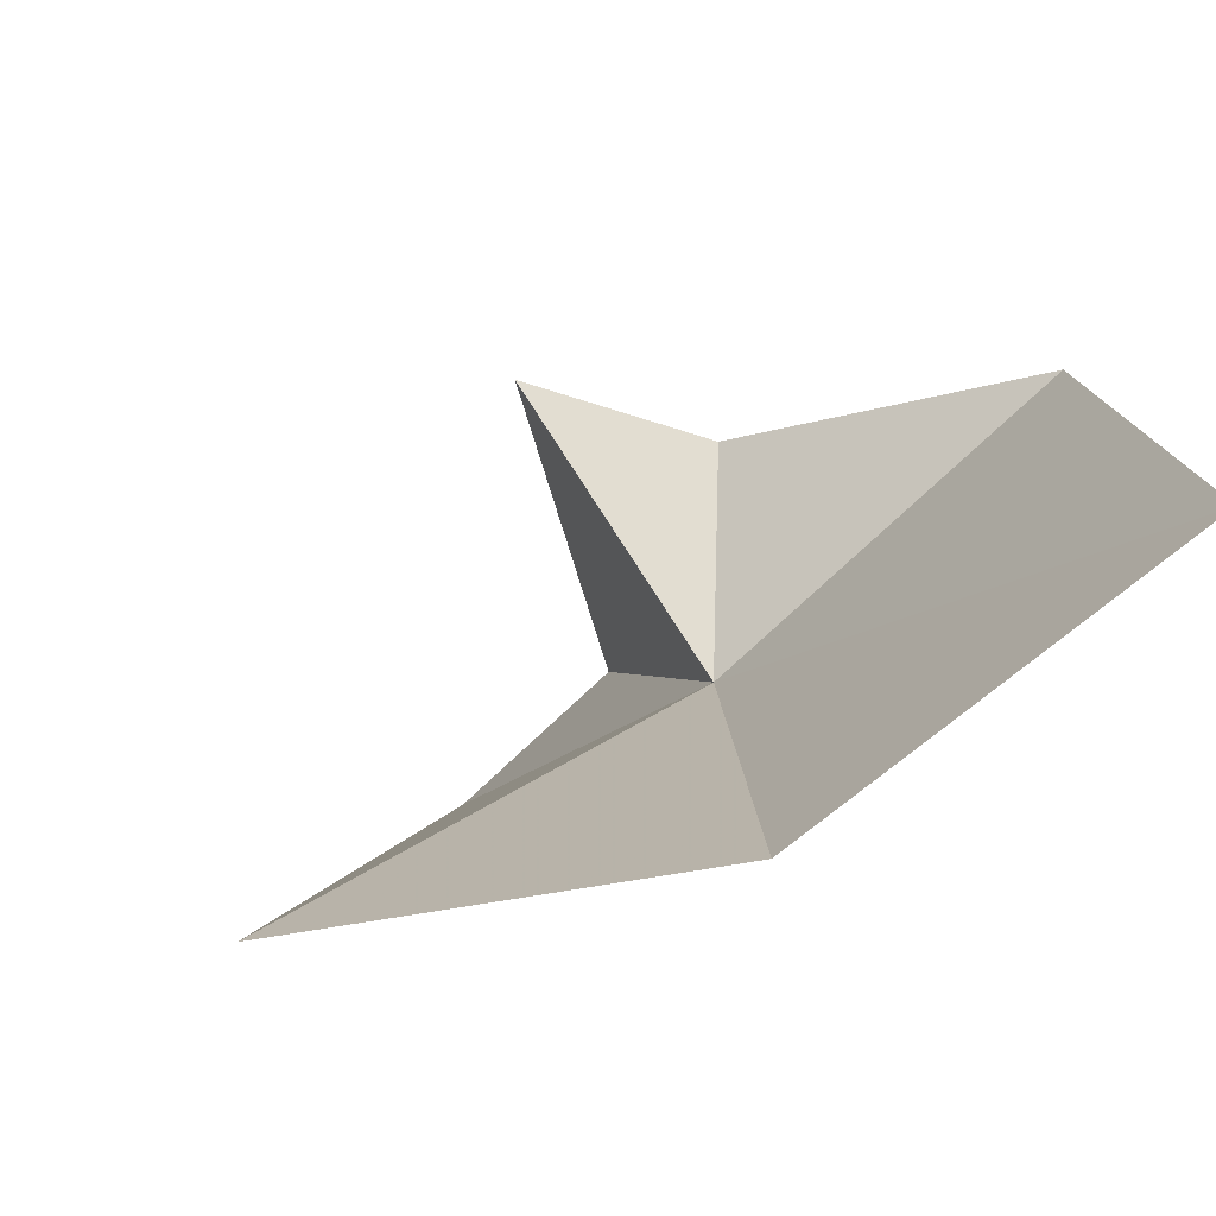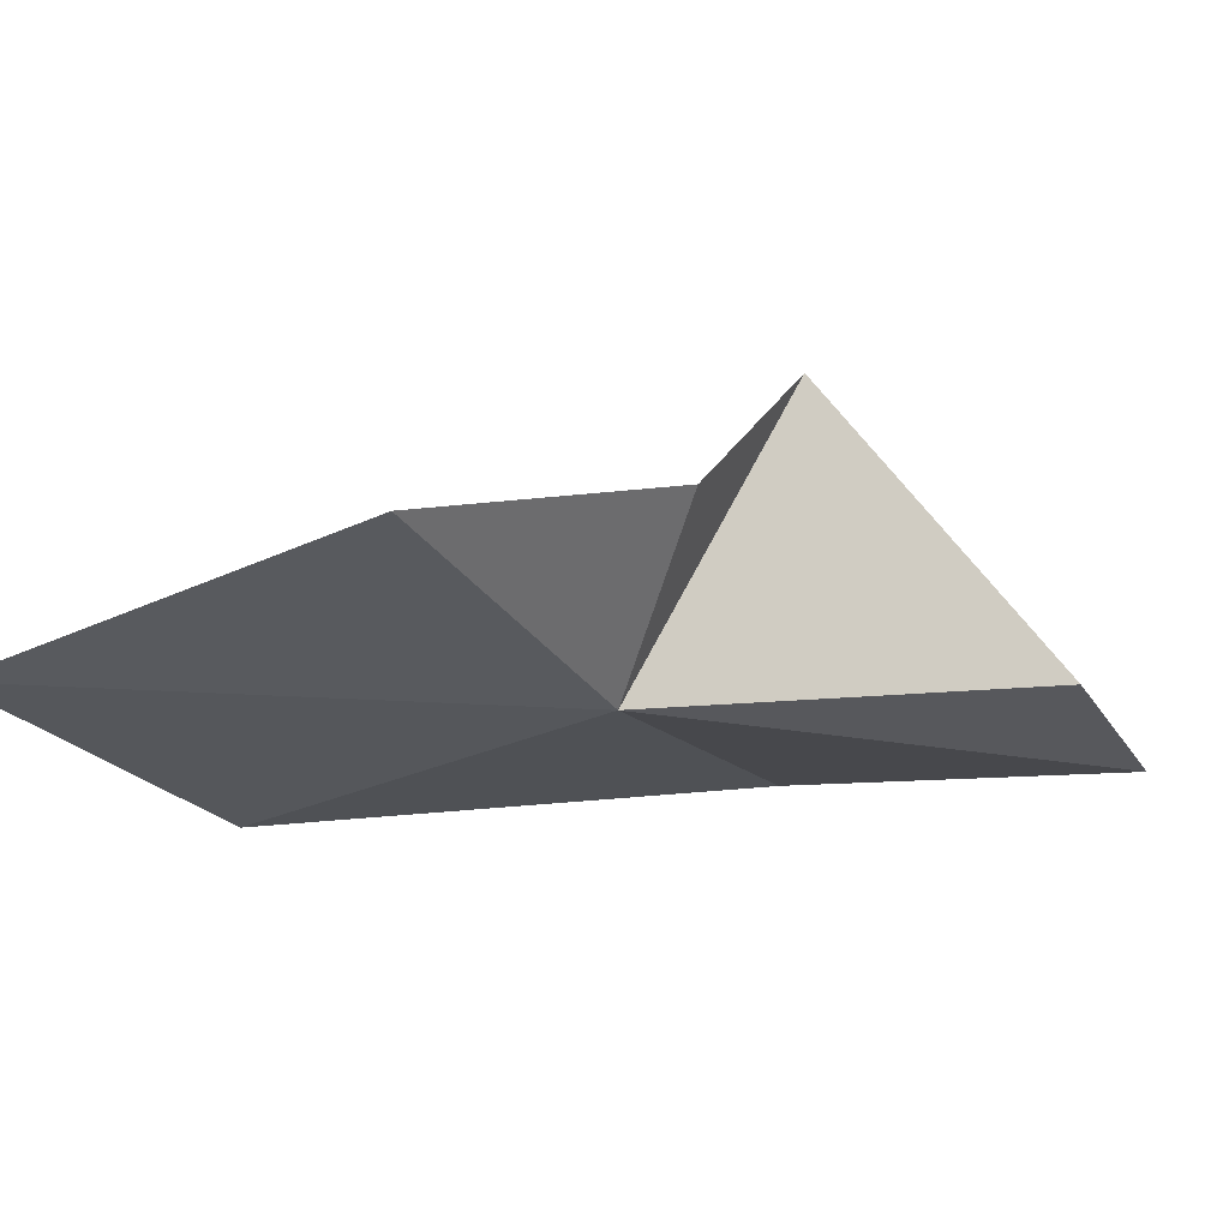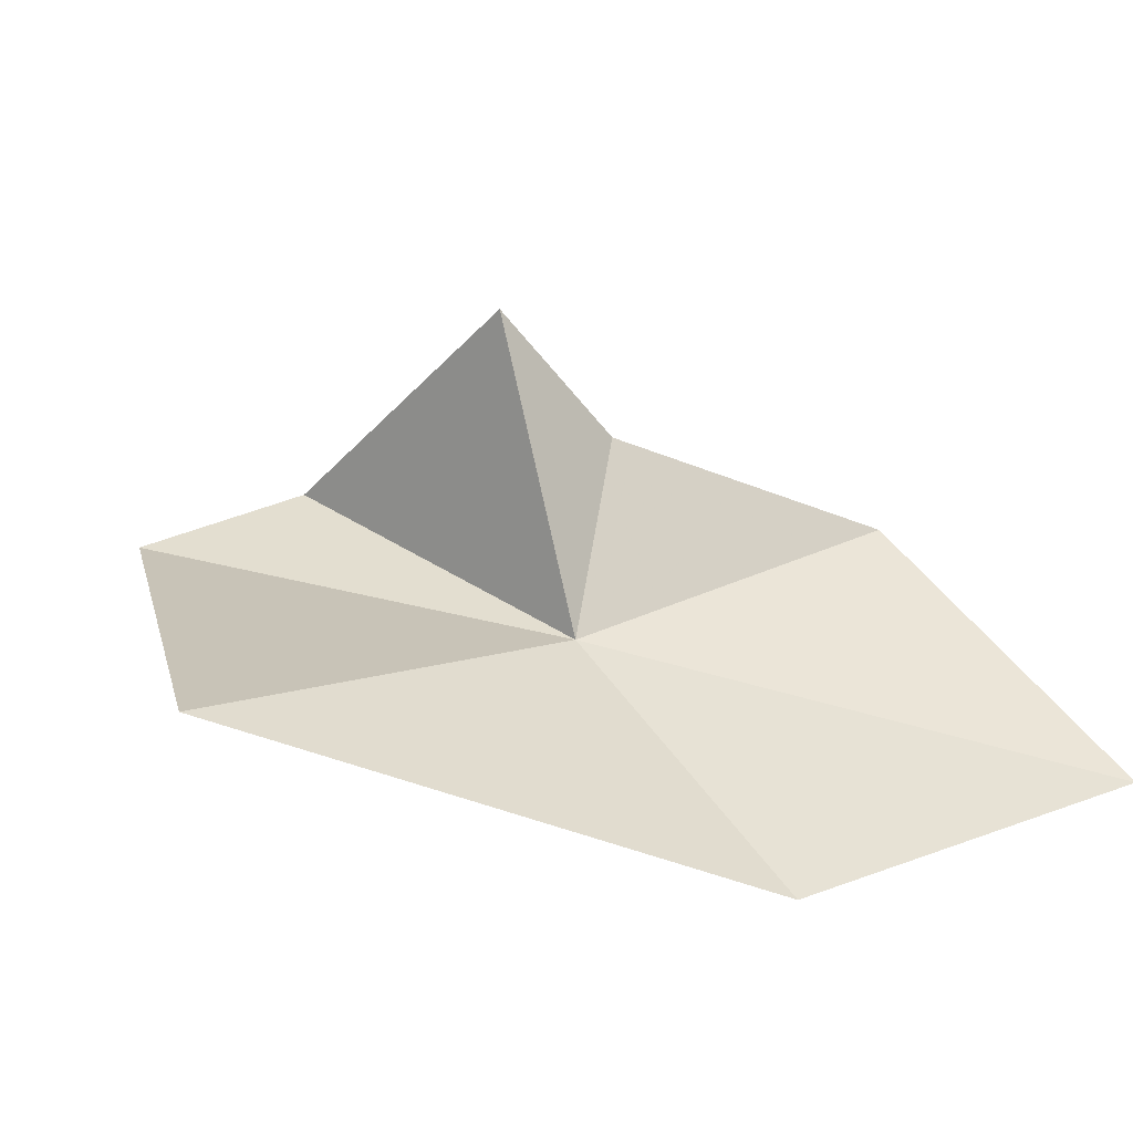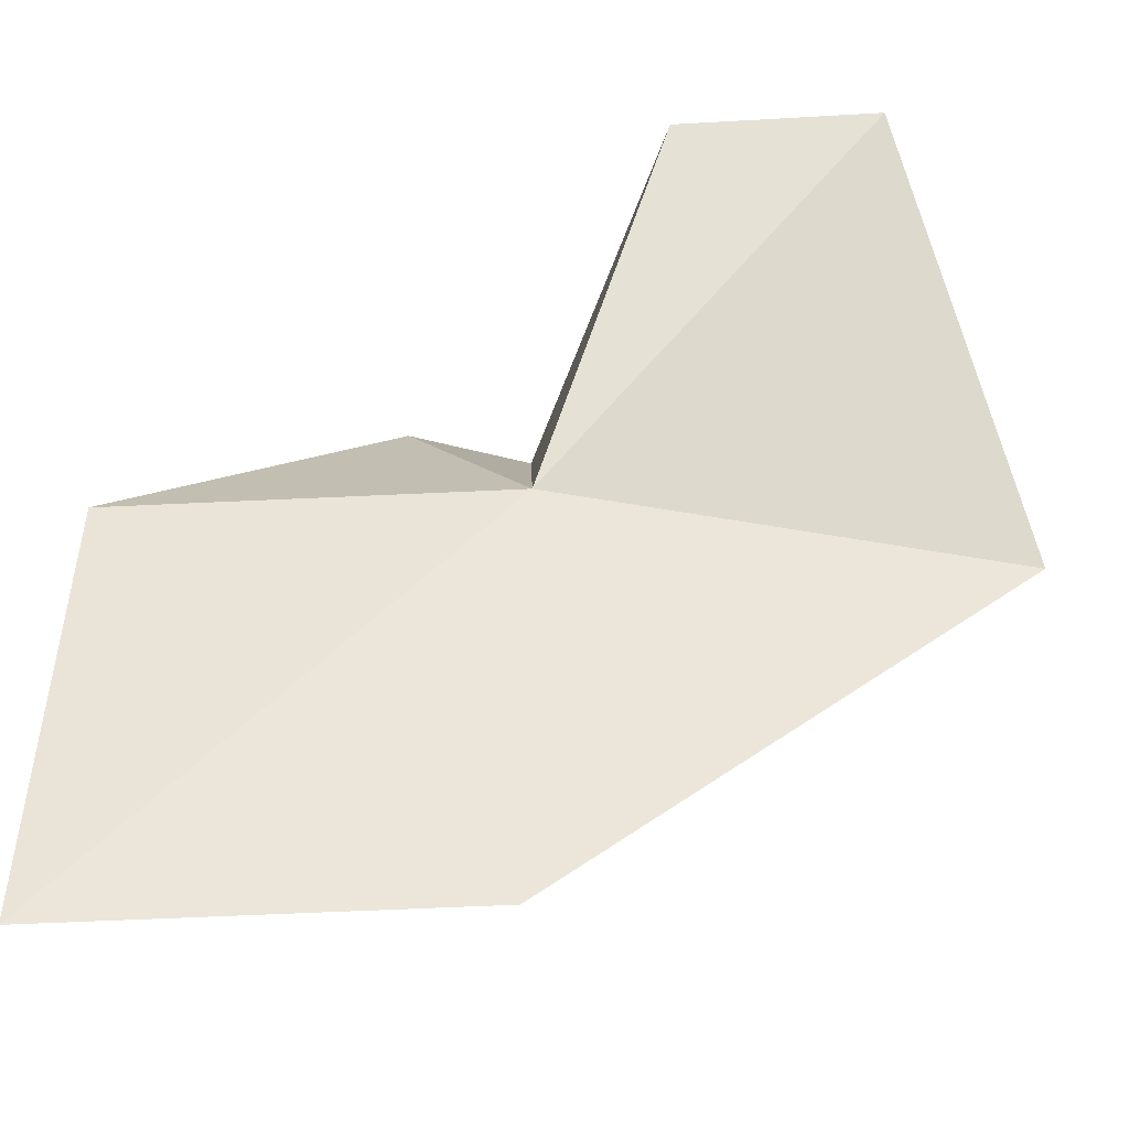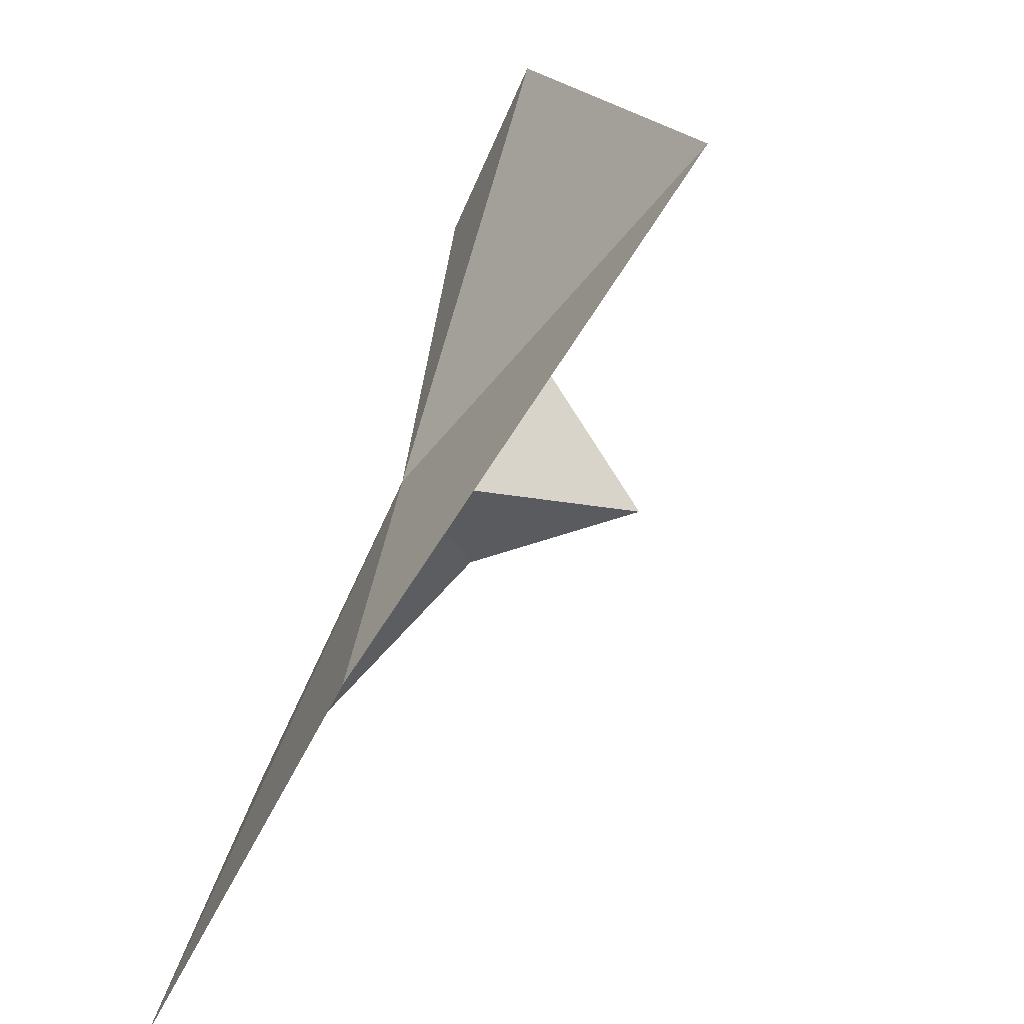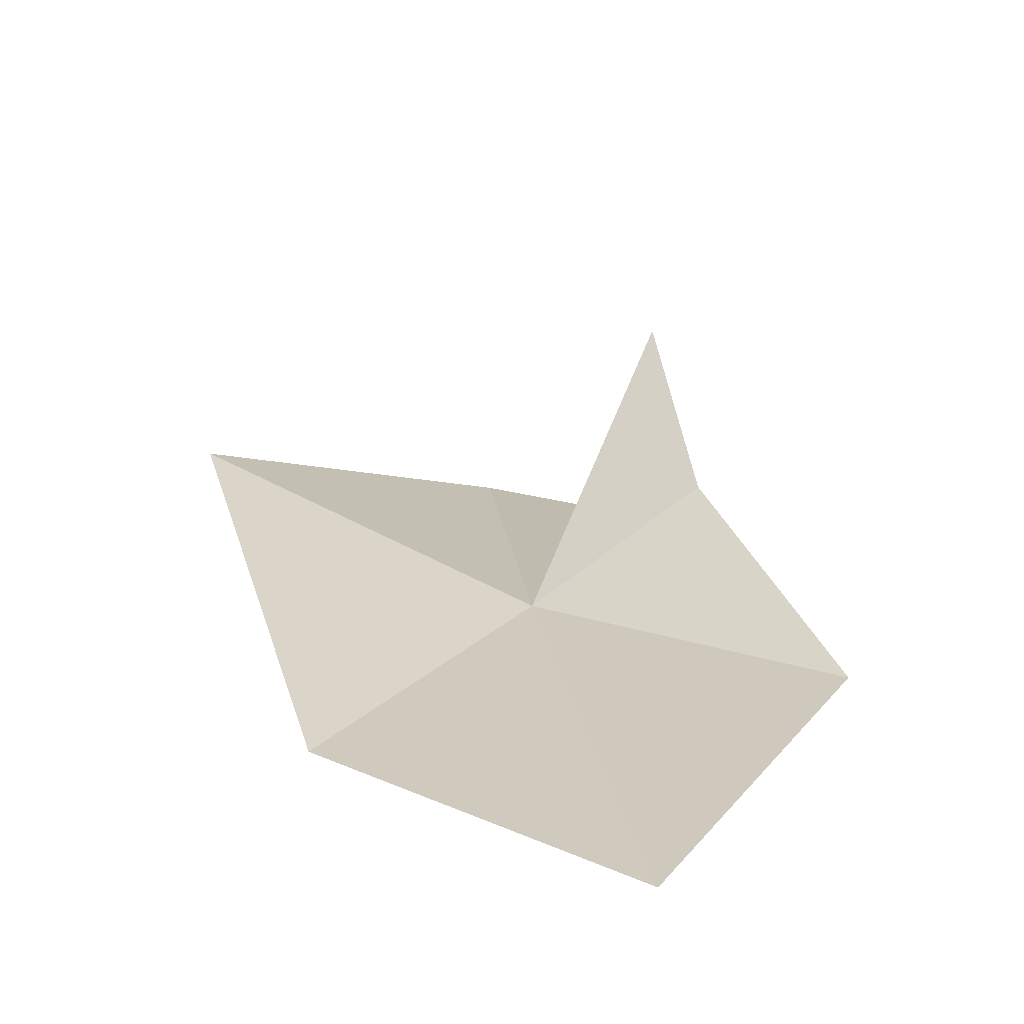
<metadata>
{"format":"obj","ext":"obj","renderer":"f3d","projection":"perspective","resolution":1024,"background":"white","views":[{"elev":-76.7,"azim":-136.7,"up":"+Z"},{"elev":-28.9,"azim":-63.1,"up":"+Y"},{"elev":36.8,"azim":149.6,"up":"+Y"},{"elev":-30.0,"azim":4.9,"up":"+Z"},{"elev":-62.5,"azim":66.4,"up":"+Z"},{"elev":16.6,"azim":-145.9,"up":"+Y"}]}
</metadata>
<code>
v 17.99 -23.54 39.81
v 11.01 -23.58 39.81
v 10.69 -24.66 32.39
v 15.67 -21.28 42.36
v 17.46 -18.48 43.48
v 20.27 -23.65 46.76
v 23.83 -23.65 46.76
v 25.95 -21.43 39.2
v 17.93 -24.17 32.63
f 1 2 3
f 1 5 4
f 1 6 5
f 1 8 7
f 1 3 9
f 1 9 8
f 1 7 6
f 1 4 2

</code>
